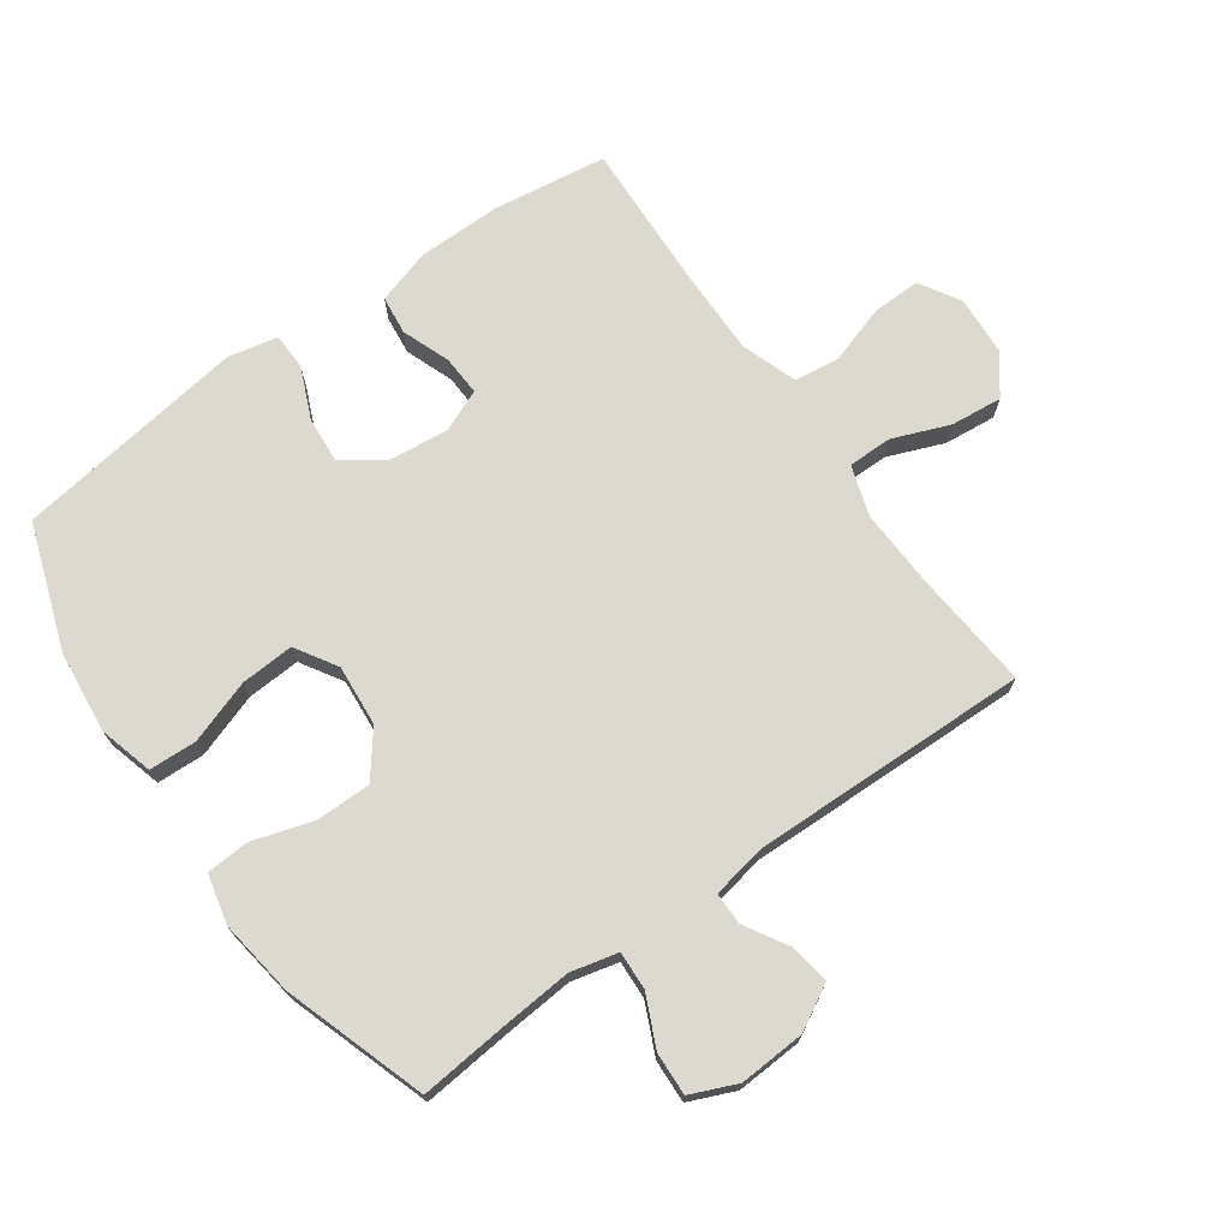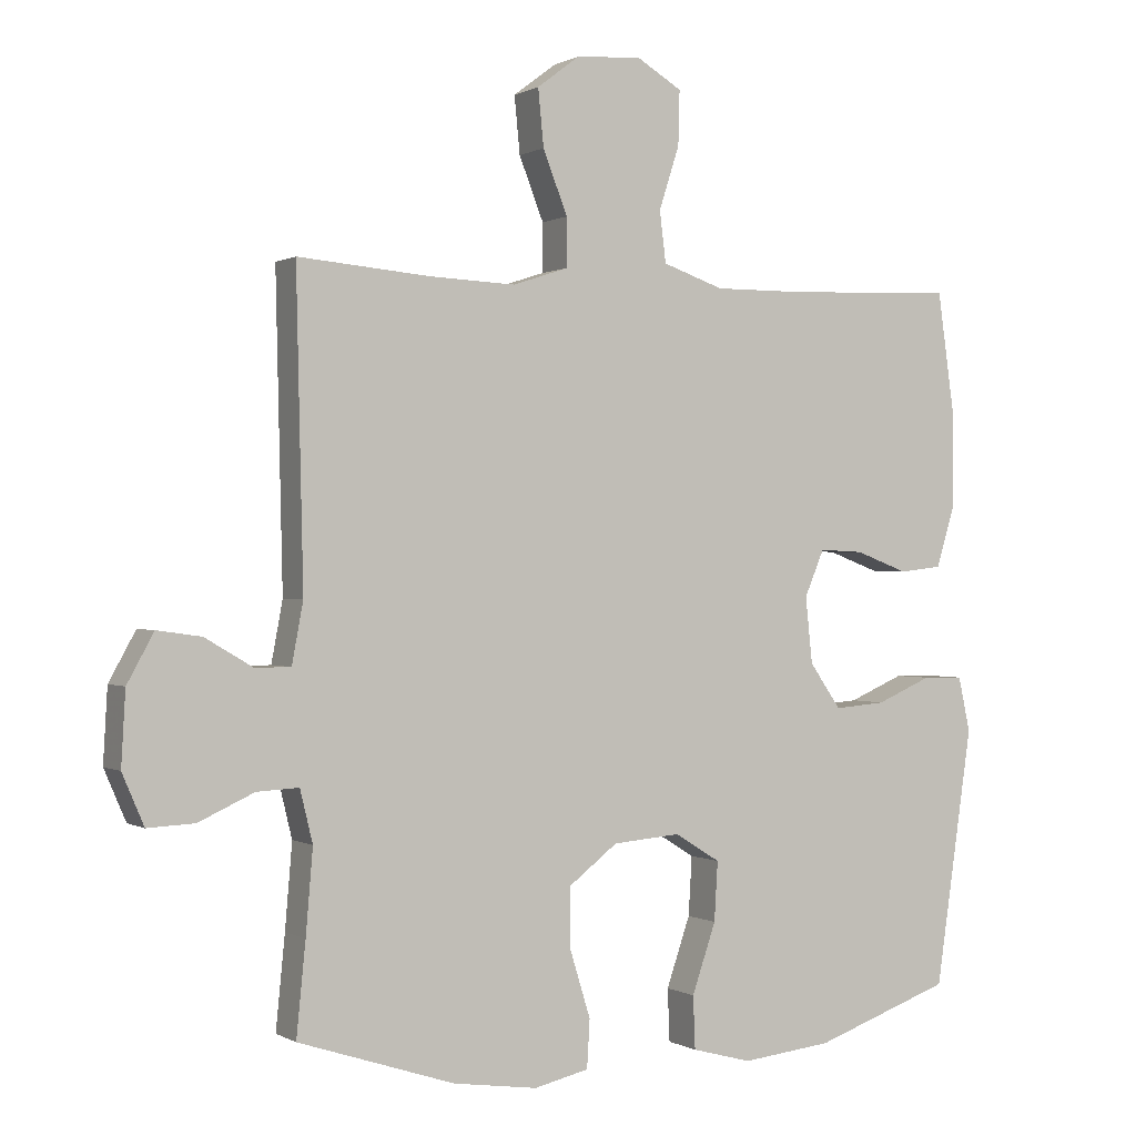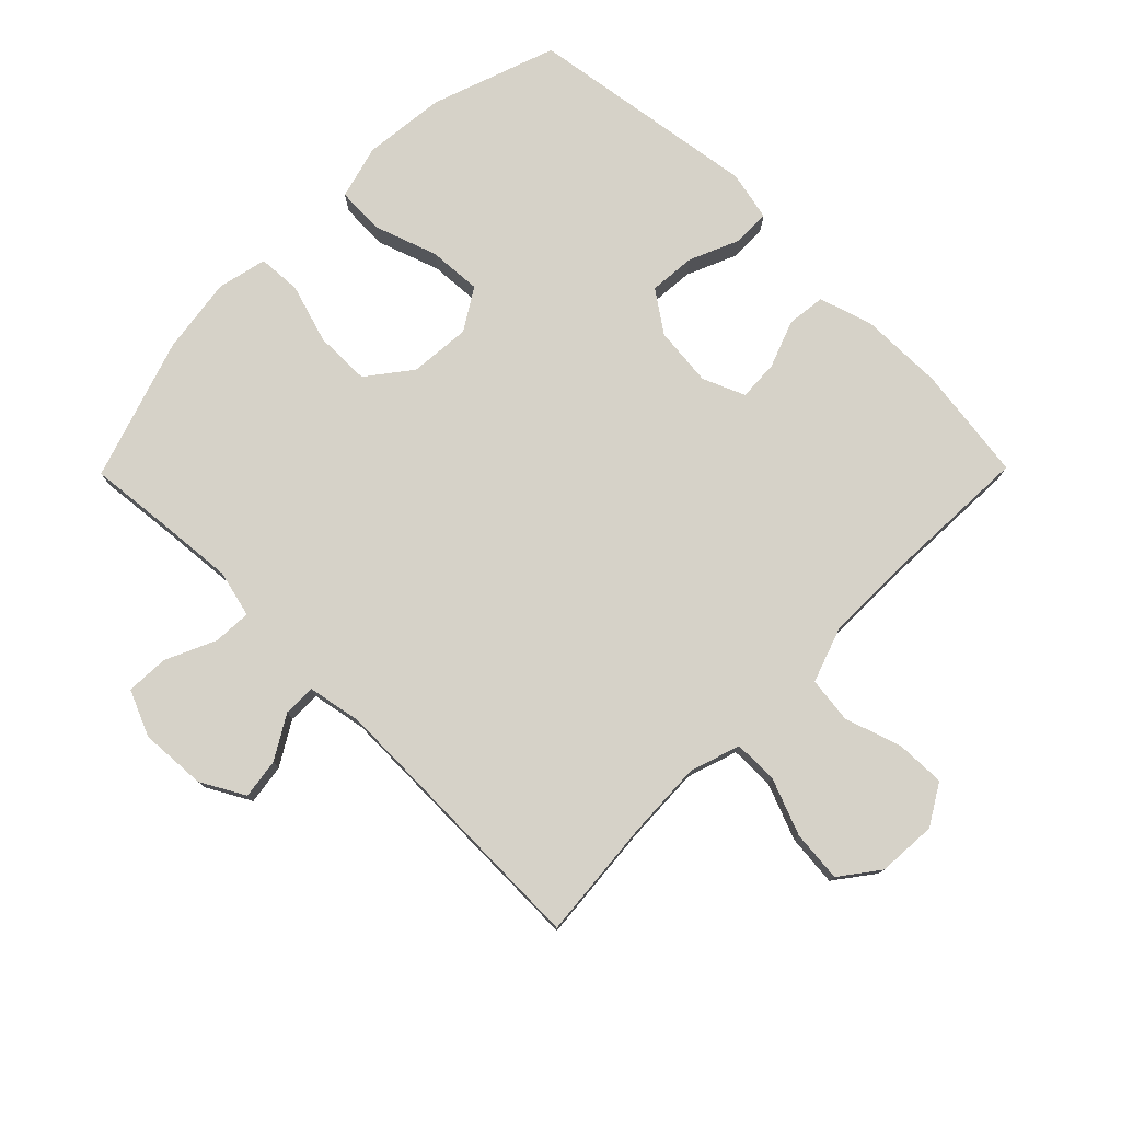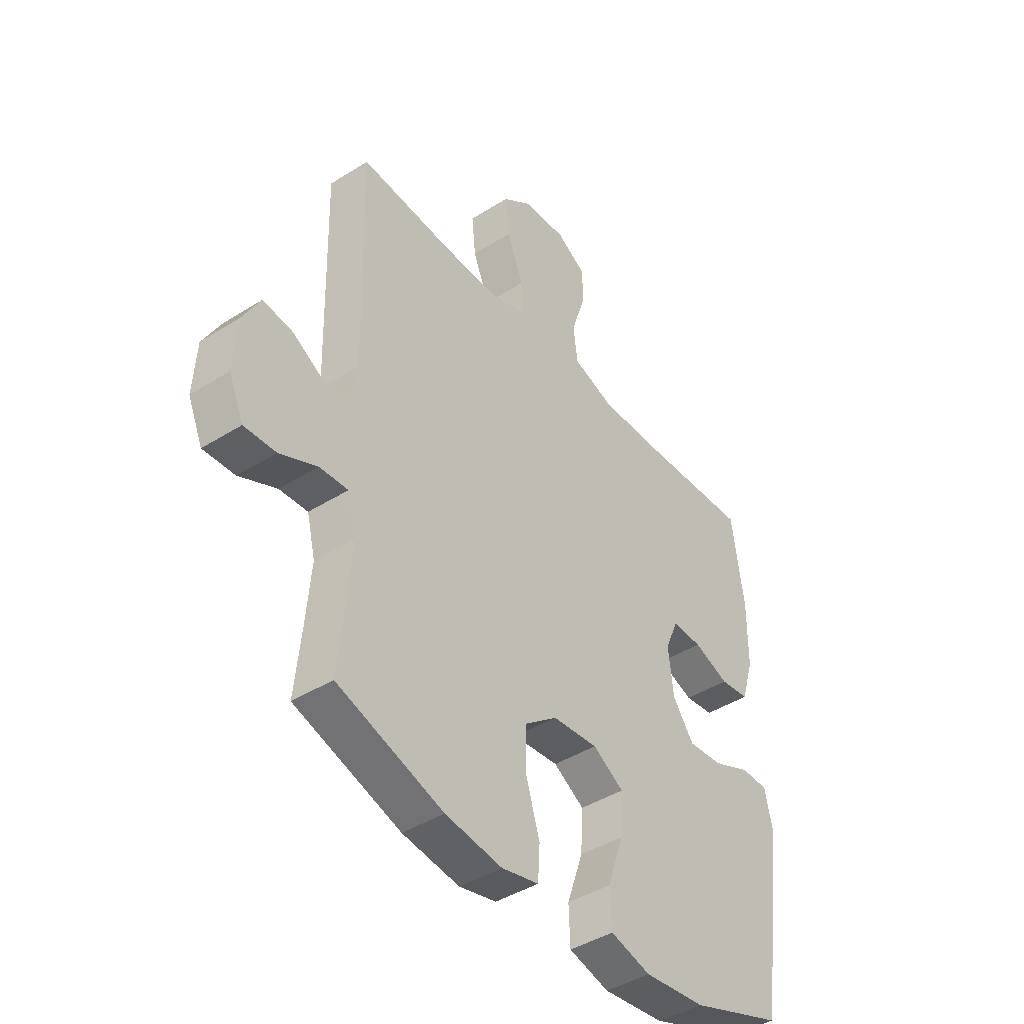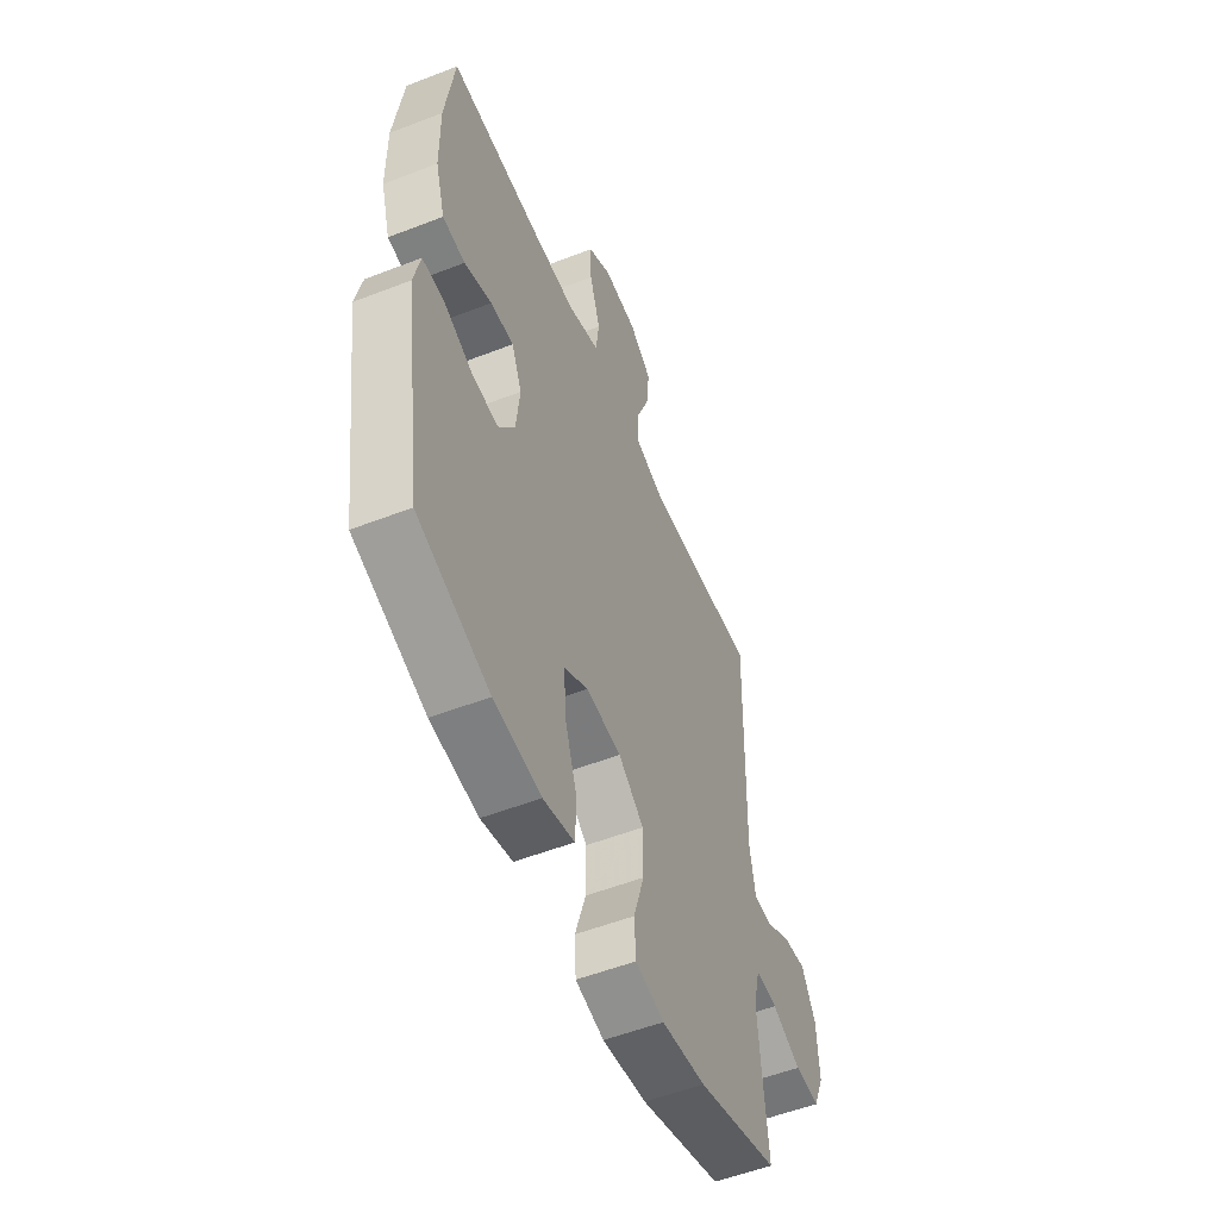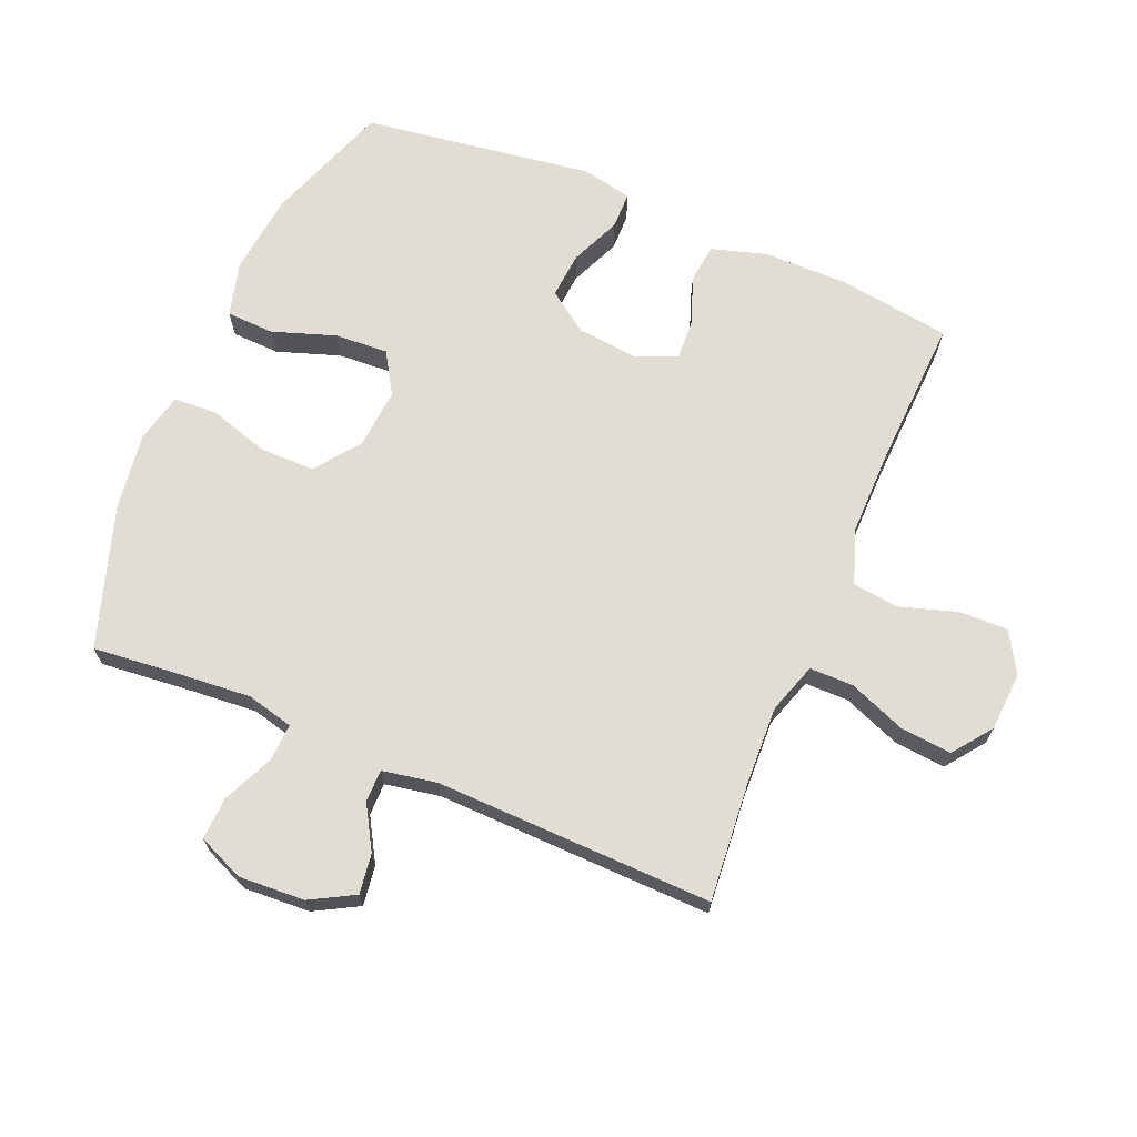
<metadata>
{"format":"obj","ext":"obj","renderer":"f3d","projection":"perspective","resolution":1024,"background":"white","views":[{"elev":71.5,"azim":-125.4,"up":"+Y"},{"elev":0.2,"azim":-28.0,"up":"+Z"},{"elev":77.5,"azim":-45.4,"up":"+Y"},{"elev":-42.7,"azim":-53.0,"up":"+Z"},{"elev":-54.2,"azim":112.4,"up":"+Z"},{"elev":68.3,"azim":-67.1,"up":"+Y"}]}
</metadata>
<code>
v -0.5 0.07 0.5
v -0.312 0.07 0.484
v -0.189 0.07 0.479
v -0.11 0.07 0.505
v -0.11 0.07 0.574
v -0.145 0.07 0.663
v -0.153 0.07 0.744
v -0.092 0.07 0.79
v 0.001 0.07 0.796
v 0.065 0.07 0.758
v 0.063 0.07 0.681
v 0.034 0.07 0.591
v 0.043 0.07 0.519
v 0.13 0.07 0.489
v 0.262 0.07 0.49
v 0.5 0.07 0.5
v 0.525 0.07 0.321
v 0.524 0.07 0.19
v 0.498 0.07 0.104
v 0.437 0.07 0.097
v 0.362 0.07 0.125
v 0.299 0.07 0.128
v 0.271 0.07 0.062
v 0.281 0.07 -0.032
v 0.326 0.07 -0.096
v 0.399 0.07 -0.09
v 0.478 0.07 -0.056
v 0.536 0.07 -0.057
v 0.553 0.07 -0.135
v 0.5 0.07 -0.5
v 0.304 0.07 -0.569
v 0.175 0.07 -0.583
v 0.09 0.07 -0.56
v 0.087 0.07 -0.485
v 0.121 0.07 -0.386
v 0.126 0.07 -0.302
v 0.061 0.07 -0.262
v -0.035 0.07 -0.27
v -0.104 0.07 -0.323
v -0.104 0.07 -0.41
v -0.075 0.07 -0.504
v -0.079 0.07 -0.572
v -0.157 0.07 -0.59
v -0.277 0.07 -0.573
v -0.5 0.07 -0.5
v -0.487 0.07 -0.369
v -0.477 0.07 -0.25
v -0.495 0.07 -0.176
v -0.555 0.07 -0.179
v -0.634 0.07 -0.215
v -0.701 0.07 -0.218
v -0.732 0.07 -0.146
v -0.726 0.07 -0.042
v -0.688 0.07 0.027
v -0.625 0.07 0.018
v -0.557 0.07 -0.022
v -0.506 0.07 -0.022
v -0.49 0.07 0.064
v -0.5 0 0.5
v -0.312 0 0.484
v -0.189 0 0.479
v -0.11 0 0.505
v -0.11 0 0.574
v -0.145 0 0.663
v -0.153 0 0.744
v -0.092 0 0.79
v 0.001 0 0.796
v 0.065 0 0.758
v 0.063 0 0.681
v 0.034 0 0.591
v 0.043 0 0.519
v 0.13 0 0.489
v 0.262 0 0.49
v 0.5 0 0.5
v 0.525 0 0.321
v 0.524 0 0.19
v 0.498 0 0.104
v 0.437 0 0.097
v 0.362 0 0.125
v 0.299 0 0.128
v 0.271 0 0.062
v 0.281 0 -0.032
v 0.326 0 -0.096
v 0.399 0 -0.09
v 0.478 0 -0.056
v 0.536 0 -0.057
v 0.553 0 -0.135
v 0.5 0 -0.5
v 0.304 0 -0.569
v 0.175 0 -0.583
v 0.09 0 -0.56
v 0.087 0 -0.485
v 0.121 0 -0.386
v 0.126 0 -0.302
v 0.061 0 -0.262
v -0.035 0 -0.27
v -0.104 0 -0.323
v -0.104 0 -0.41
v -0.075 0 -0.504
v -0.079 0 -0.572
v -0.157 0 -0.59
v -0.277 0 -0.573
v -0.5 0 -0.5
v -0.487 0 -0.369
v -0.477 0 -0.25
v -0.495 0 -0.176
v -0.555 0 -0.179
v -0.634 0 -0.215
v -0.701 0 -0.218
v -0.732 0 -0.146
v -0.726 0 -0.042
v -0.688 0 0.027
v -0.625 0 0.018
v -0.557 0 -0.022
v -0.506 0 -0.022
v -0.49 0 0.064
f 53 54 55 56
f 53 56 57
f 52 53 57
f 49 50 51 52
f 48 49 52 57
f 47 48 57 58
f 43 44 45 46
f 43 46 47
f 40 41 42 43
f 39 40 43 47
f 38 39 47 58
f 32 33 34 35
f 32 35 36
f 31 32 36
f 30 31 36
f 29 30 36 37
f 26 27 28 29
f 25 26 29 37
f 18 19 20 21
f 18 21 22
f 15 16 17 18
f 14 15 18 22
f 13 14 22 23
f 9 10 11 12
f 9 12 13
f 8 9 13
f 5 6 7 8
f 4 5 8 13
f 3 4 13 23
f 38 58 1 2
f 24 25 37 38
f 23 24 38
f 2 3 23 38
f 114 113 112 111
f 115 114 111
f 115 111 110
f 110 109 108 107
f 115 110 107 106
f 116 115 106 105
f 104 103 102 101
f 105 104 101
f 101 100 99 98
f 105 101 98 97
f 116 105 97 96
f 93 92 91 90
f 94 93 90
f 94 90 89
f 94 89 88
f 95 94 88 87
f 87 86 85 84
f 95 87 84 83
f 79 78 77 76
f 80 79 76
f 76 75 74 73
f 80 76 73 72
f 81 80 72 71
f 70 69 68 67
f 71 70 67
f 71 67 66
f 66 65 64 63
f 71 66 63 62
f 81 71 62 61
f 60 59 116 96
f 96 95 83 82
f 96 82 81
f 96 81 61 60
f 1 59 60 2
f 2 60 61 3
f 3 61 62 4
f 4 62 63 5
f 5 63 64 6
f 6 64 65 7
f 7 65 66 8
f 8 66 67 9
f 9 67 68 10
f 10 68 69 11
f 11 69 70 12
f 12 70 71 13
f 13 71 72 14
f 14 72 73 15
f 15 73 74 16
f 16 74 75 17
f 17 75 76 18
f 18 76 77 19
f 19 77 78 20
f 20 78 79 21
f 21 79 80 22
f 22 80 81 23
f 23 81 82 24
f 24 82 83 25
f 25 83 84 26
f 26 84 85 27
f 27 85 86 28
f 28 86 87 29
f 29 87 88 30
f 30 88 89 31
f 31 89 90 32
f 32 90 91 33
f 33 91 92 34
f 34 92 93 35
f 35 93 94 36
f 36 94 95 37
f 37 95 96 38
f 38 96 97 39
f 39 97 98 40
f 40 98 99 41
f 41 99 100 42
f 42 100 101 43
f 43 101 102 44
f 44 102 103 45
f 45 103 104 46
f 46 104 105 47
f 47 105 106 48
f 48 106 107 49
f 49 107 108 50
f 50 108 109 51
f 51 109 110 52
f 52 110 111 53
f 53 111 112 54
f 54 112 113 55
f 55 113 114 56
f 56 114 115 57
f 57 115 116 58
f 58 116 59 1

</code>
